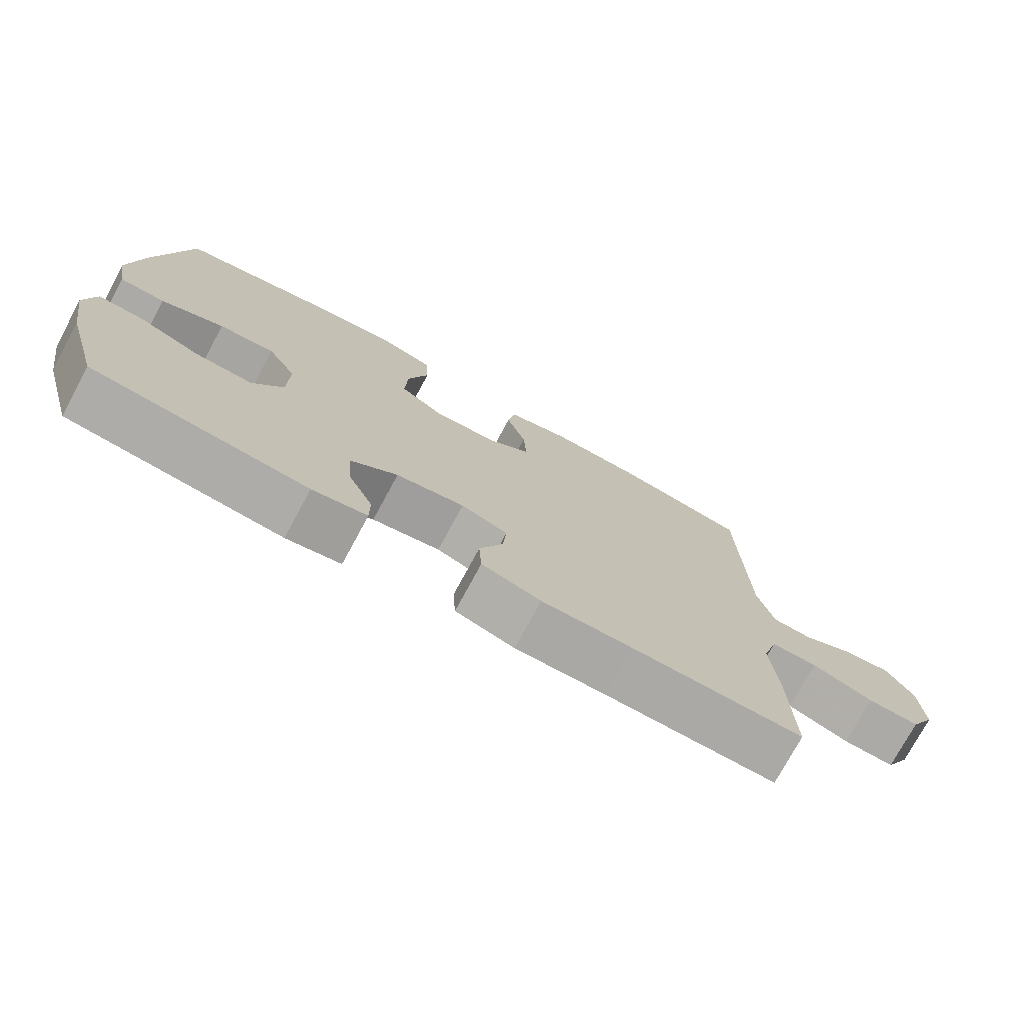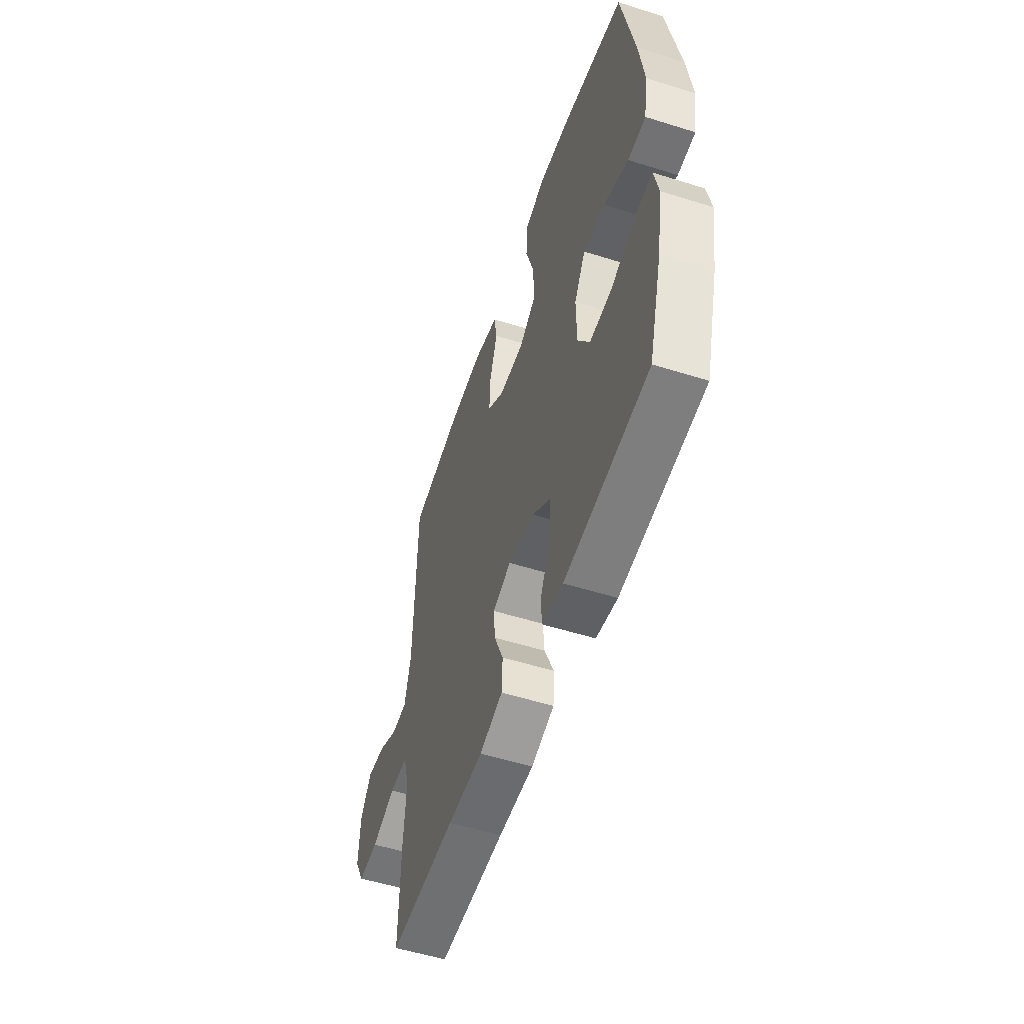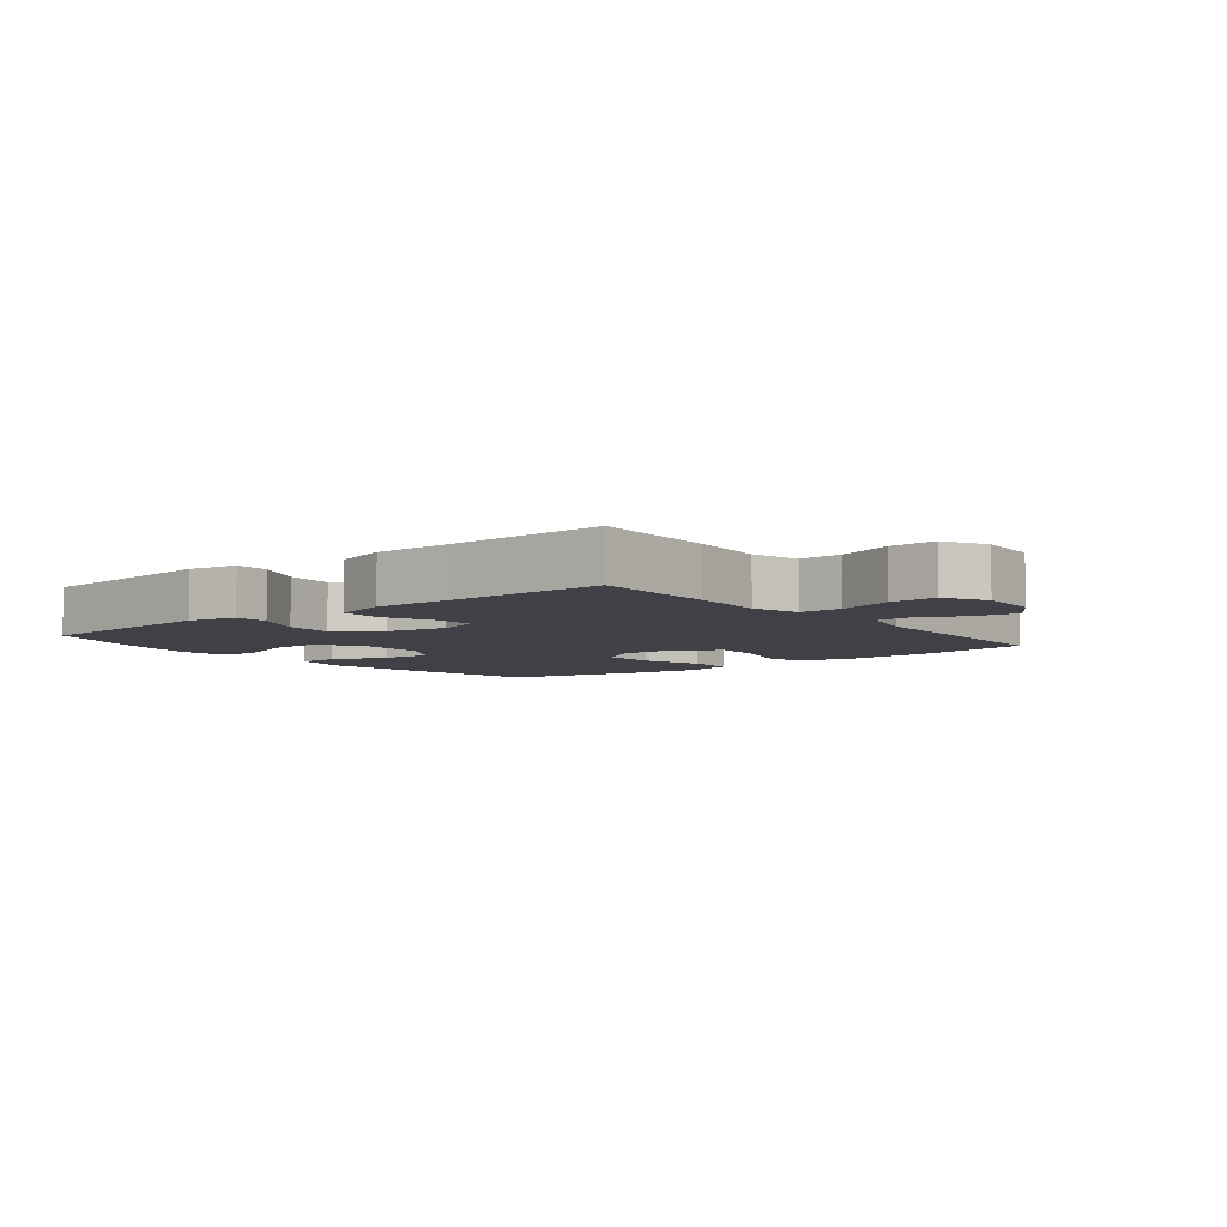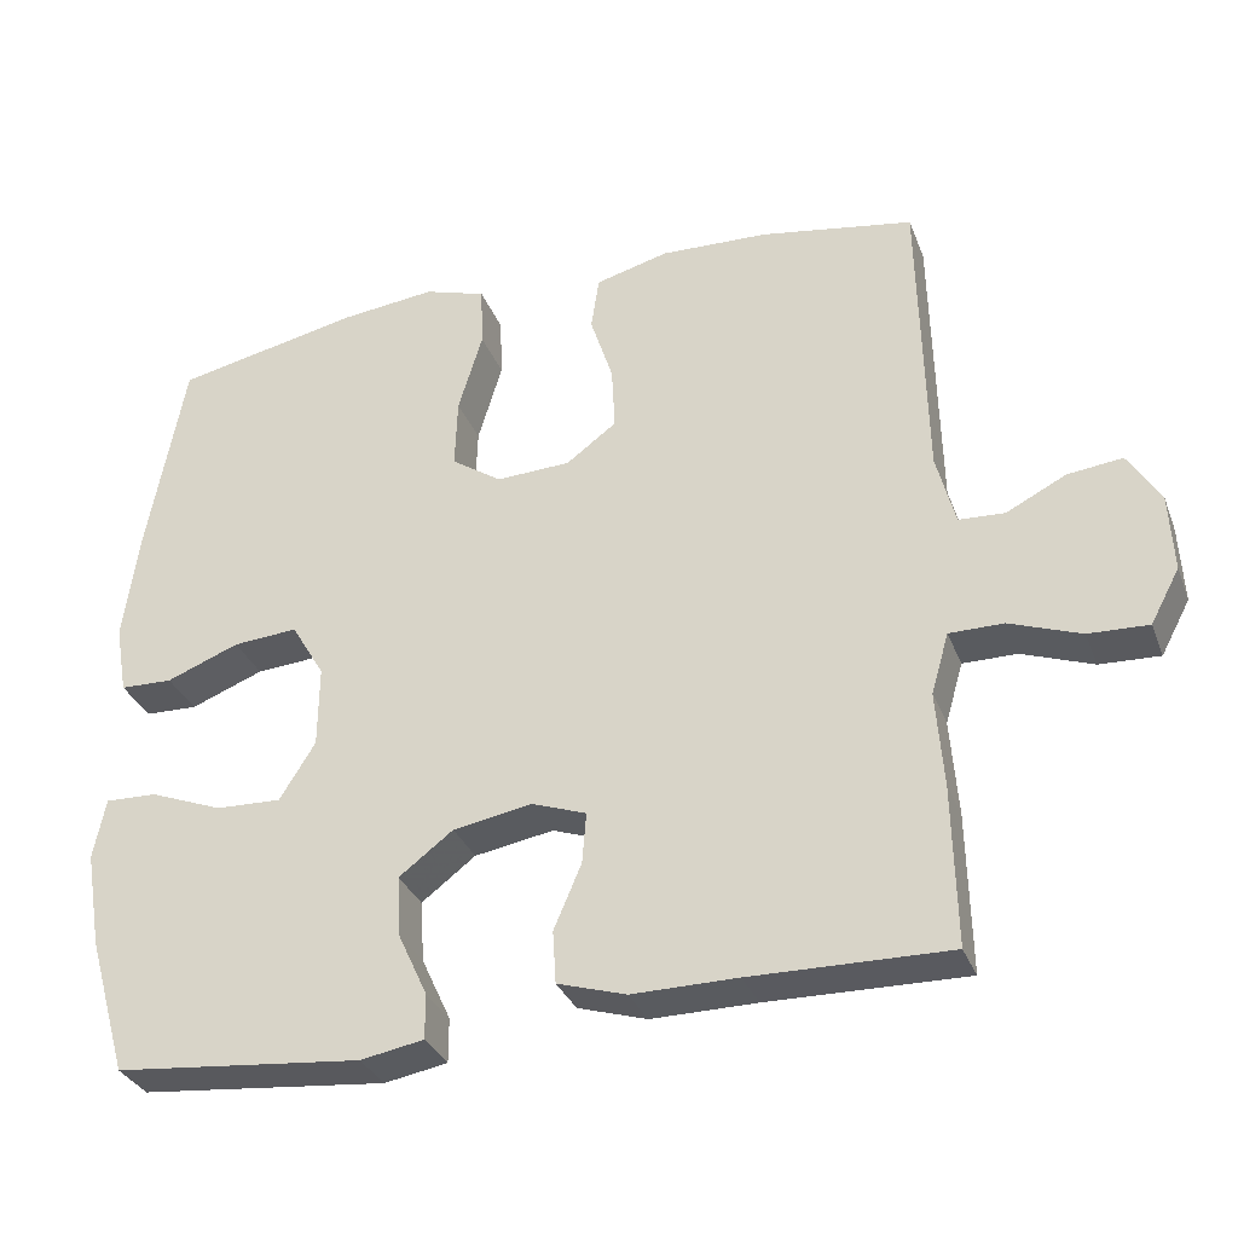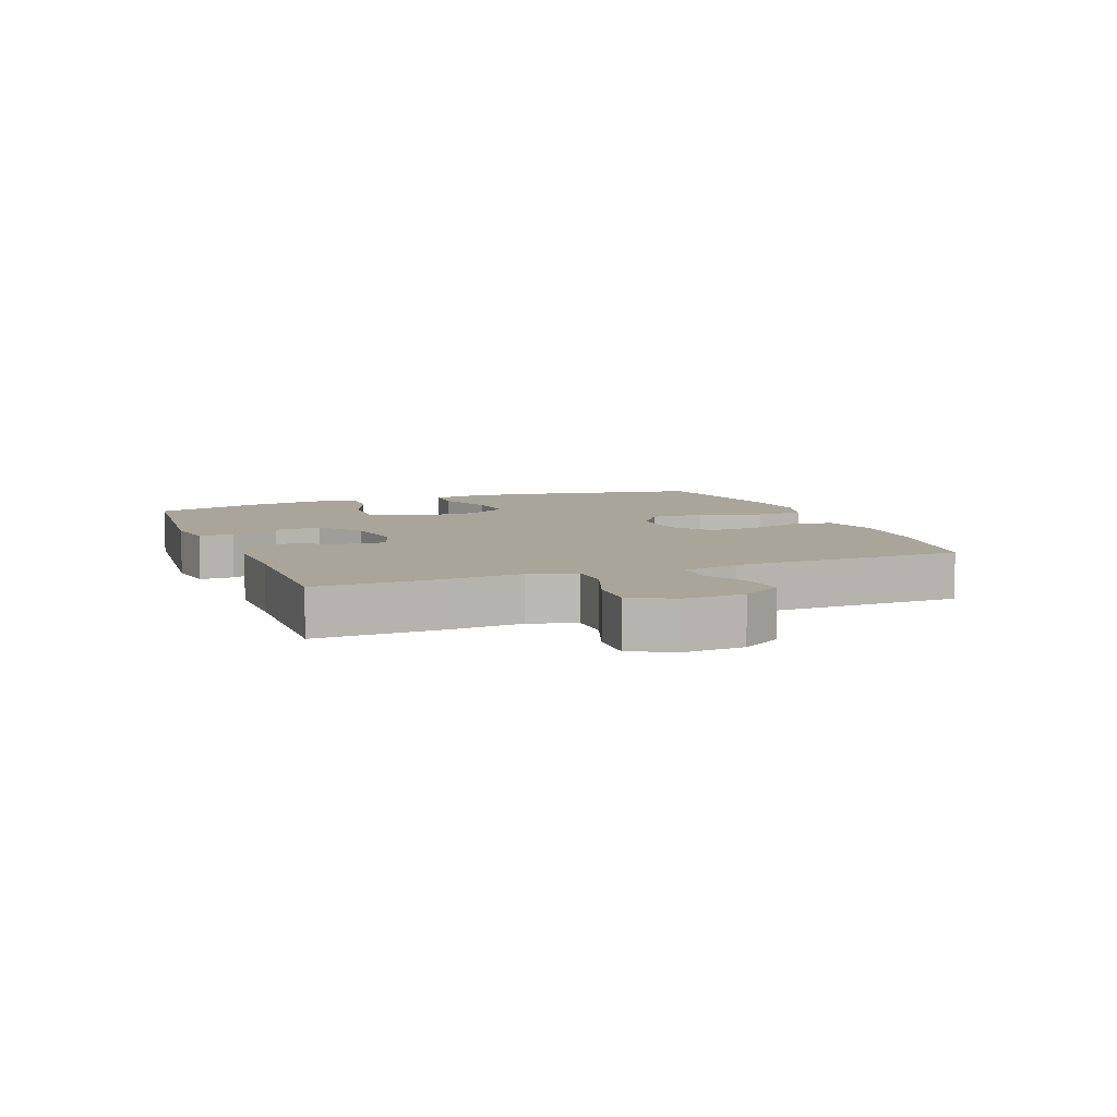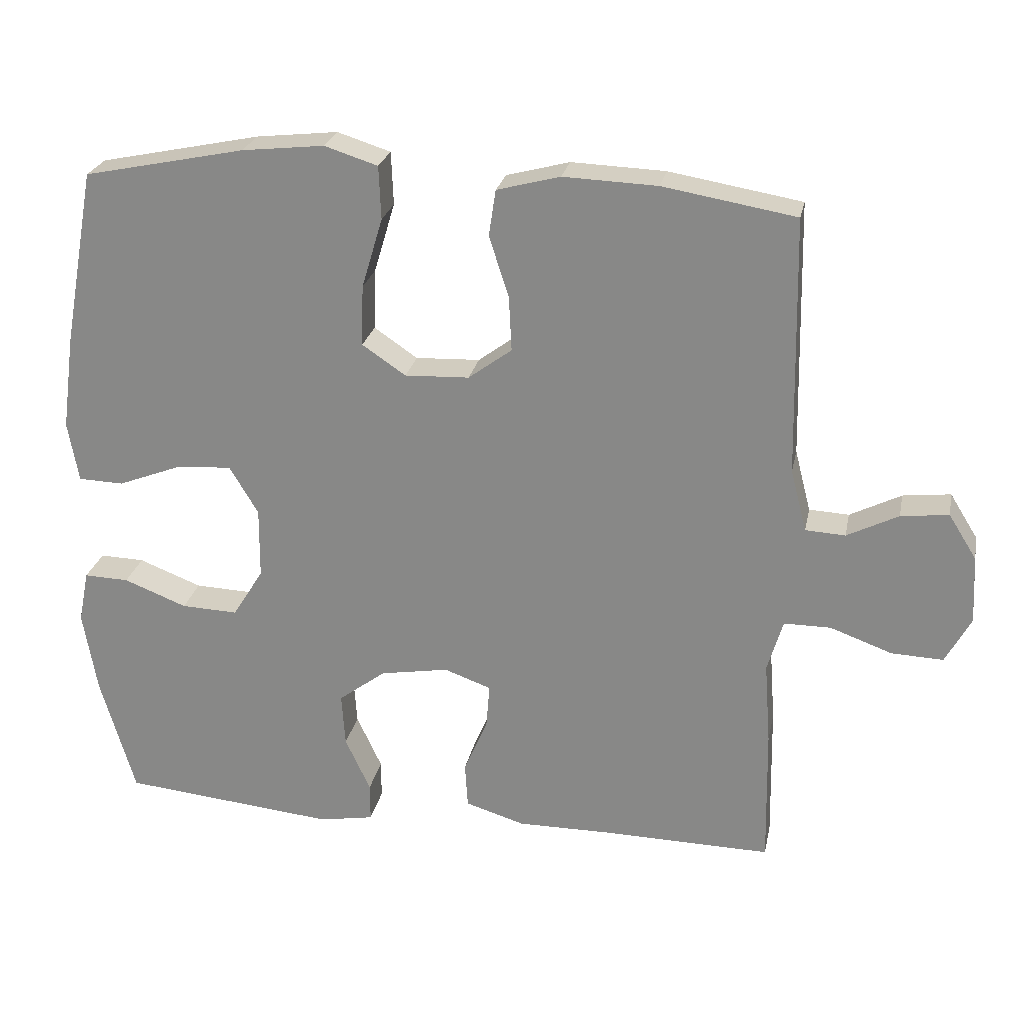
<metadata>
{"format":"obj","ext":"obj","renderer":"f3d","projection":"perspective","resolution":1024,"background":"white","views":[{"elev":-75.3,"azim":151.6,"up":"+Z"},{"elev":-53.9,"azim":71.5,"up":"+Z"},{"elev":-6.0,"azim":-141.5,"up":"+Y"},{"elev":-32.1,"azim":-160.9,"up":"+Z"},{"elev":7.5,"azim":-111.1,"up":"+Y"},{"elev":25.1,"azim":-168.6,"up":"+Z"}]}
</metadata>
<code>
v -0.5 0.07 -0.5
v -0.496 0.07 -0.302
v -0.487 0.07 -0.183
v -0.509 0.07 -0.108
v -0.576 0.07 -0.108
v -0.664 0.07 -0.14
v -0.738 0.07 -0.143
v -0.774 0.07 -0.076
v -0.769 0.07 0.021
v -0.729 0.07 0.085
v -0.661 0.07 0.077
v -0.588 0.07 0.04
v -0.531 0.07 0.043
v -0.508 0.07 0.132
v -0.5 0.07 0.5
v -0.311 0.07 0.532
v -0.177 0.07 0.537
v -0.087 0.07 0.513
v -0.077 0.07 0.447
v -0.105 0.07 0.361
v -0.109 0.07 0.282
v -0.047 0.07 0.236
v 0.045 0.07 0.232
v 0.107 0.07 0.274
v 0.104 0.07 0.361
v 0.074 0.07 0.461
v 0.077 0.07 0.537
v 0.153 0.07 0.561
v 0.27 0.07 0.548
v 0.5 0.07 0.5
v 0.547 0.07 0.245
v 0.565 0.07 0.112
v 0.55 0.07 0.026
v 0.485 0.07 0.024
v 0.395 0.07 0.059
v 0.315 0.07 0.065
v 0.274 0.07 -0.004
v 0.275 0.07 -0.105
v 0.319 0.07 -0.176
v 0.4 0.07 -0.173
v 0.49 0.07 -0.138
v 0.554 0.07 -0.136
v 0.569 0.07 -0.211
v 0.549 0.07 -0.33
v 0.5 0.07 -0.5
v 0.194 0.07 -0.53
v 0.116 0.07 -0.516
v 0.116 0.07 -0.461
v 0.152 0.07 -0.383
v 0.157 0.07 -0.307
v 0.09 0.07 -0.256
v -0.008 0.07 -0.239
v -0.075 0.07 -0.263
v -0.07 0.07 -0.326
v -0.036 0.07 -0.406
v -0.04 0.07 -0.471
v -0.125 0.07 -0.497
v -0.255 0.07 -0.496
v -0.5 0 -0.5
v -0.496 0 -0.302
v -0.487 0 -0.183
v -0.509 0 -0.108
v -0.576 0 -0.108
v -0.664 0 -0.14
v -0.738 0 -0.143
v -0.774 0 -0.076
v -0.769 0 0.021
v -0.729 0 0.085
v -0.661 0 0.077
v -0.588 0 0.04
v -0.531 0 0.043
v -0.508 0 0.132
v -0.5 0 0.5
v -0.311 0 0.532
v -0.177 0 0.537
v -0.087 0 0.513
v -0.077 0 0.447
v -0.105 0 0.361
v -0.109 0 0.282
v -0.047 0 0.236
v 0.045 0 0.232
v 0.107 0 0.274
v 0.104 0 0.361
v 0.074 0 0.461
v 0.077 0 0.537
v 0.153 0 0.561
v 0.27 0 0.548
v 0.5 0 0.5
v 0.547 0 0.245
v 0.565 0 0.112
v 0.55 0 0.026
v 0.485 0 0.024
v 0.395 0 0.059
v 0.315 0 0.065
v 0.274 0 -0.004
v 0.275 0 -0.105
v 0.319 0 -0.176
v 0.4 0 -0.173
v 0.49 0 -0.138
v 0.554 0 -0.136
v 0.569 0 -0.211
v 0.549 0 -0.33
v 0.5 0 -0.5
v 0.194 0 -0.53
v 0.116 0 -0.516
v 0.116 0 -0.461
v 0.152 0 -0.383
v 0.157 0 -0.307
v 0.09 0 -0.256
v -0.008 0 -0.239
v -0.075 0 -0.263
v -0.07 0 -0.326
v -0.036 0 -0.406
v -0.04 0 -0.471
v -0.125 0 -0.497
v -0.255 0 -0.496
f 56 57 58
f 55 56 58
f 54 55 58
f 1 2 3
f 58 1 3
f 54 58 3
f 53 54 3
f 52 53 3 4
f 51 52 4
f 47 48 49
f 46 47 49
f 45 46 49
f 44 45 49
f 43 44 49
f 42 43 49
f 41 42 49
f 40 41 49
f 39 40 49 50
f 38 39 50 51
f 33 34 35
f 32 33 35
f 31 32 35
f 30 31 35
f 29 30 35
f 28 29 35
f 27 28 35
f 26 27 35
f 25 26 35
f 24 25 35 36
f 23 24 36 37
f 18 19 20
f 17 18 20
f 16 17 20
f 15 16 20
f 14 15 20
f 13 14 20 21
f 10 11 12
f 9 10 12
f 8 9 12
f 7 8 12
f 6 7 12
f 5 6 12
f 4 5 12 13
f 51 4 13
f 38 51 13
f 37 38 13
f 23 37 13
f 22 23 13
f 13 21 22
f 116 115 114
f 116 114 113
f 116 113 112
f 61 60 59
f 61 59 116
f 61 116 112
f 61 112 111
f 62 61 111 110
f 62 110 109
f 107 106 105
f 107 105 104
f 107 104 103
f 107 103 102
f 107 102 101
f 107 101 100
f 107 100 99
f 107 99 98
f 108 107 98 97
f 109 108 97 96
f 93 92 91
f 93 91 90
f 93 90 89
f 93 89 88
f 93 88 87
f 93 87 86
f 93 86 85
f 93 85 84
f 93 84 83
f 94 93 83 82
f 95 94 82 81
f 78 77 76
f 78 76 75
f 78 75 74
f 78 74 73
f 78 73 72
f 79 78 72 71
f 70 69 68
f 70 68 67
f 70 67 66
f 70 66 65
f 70 65 64
f 70 64 63
f 71 70 63 62
f 71 62 109
f 71 109 96
f 71 96 95
f 71 95 81
f 71 81 80
f 80 79 71
f 1 59 60 2
f 2 60 61 3
f 3 61 62 4
f 4 62 63 5
f 5 63 64 6
f 6 64 65 7
f 7 65 66 8
f 8 66 67 9
f 9 67 68 10
f 10 68 69 11
f 11 69 70 12
f 12 70 71 13
f 13 71 72 14
f 14 72 73 15
f 15 73 74 16
f 16 74 75 17
f 17 75 76 18
f 18 76 77 19
f 19 77 78 20
f 20 78 79 21
f 21 79 80 22
f 22 80 81 23
f 23 81 82 24
f 24 82 83 25
f 25 83 84 26
f 26 84 85 27
f 27 85 86 28
f 28 86 87 29
f 29 87 88 30
f 30 88 89 31
f 31 89 90 32
f 32 90 91 33
f 33 91 92 34
f 34 92 93 35
f 35 93 94 36
f 36 94 95 37
f 37 95 96 38
f 38 96 97 39
f 39 97 98 40
f 40 98 99 41
f 41 99 100 42
f 42 100 101 43
f 43 101 102 44
f 44 102 103 45
f 45 103 104 46
f 46 104 105 47
f 47 105 106 48
f 48 106 107 49
f 49 107 108 50
f 50 108 109 51
f 51 109 110 52
f 52 110 111 53
f 53 111 112 54
f 54 112 113 55
f 55 113 114 56
f 56 114 115 57
f 57 115 116 58
f 58 116 59 1

</code>
